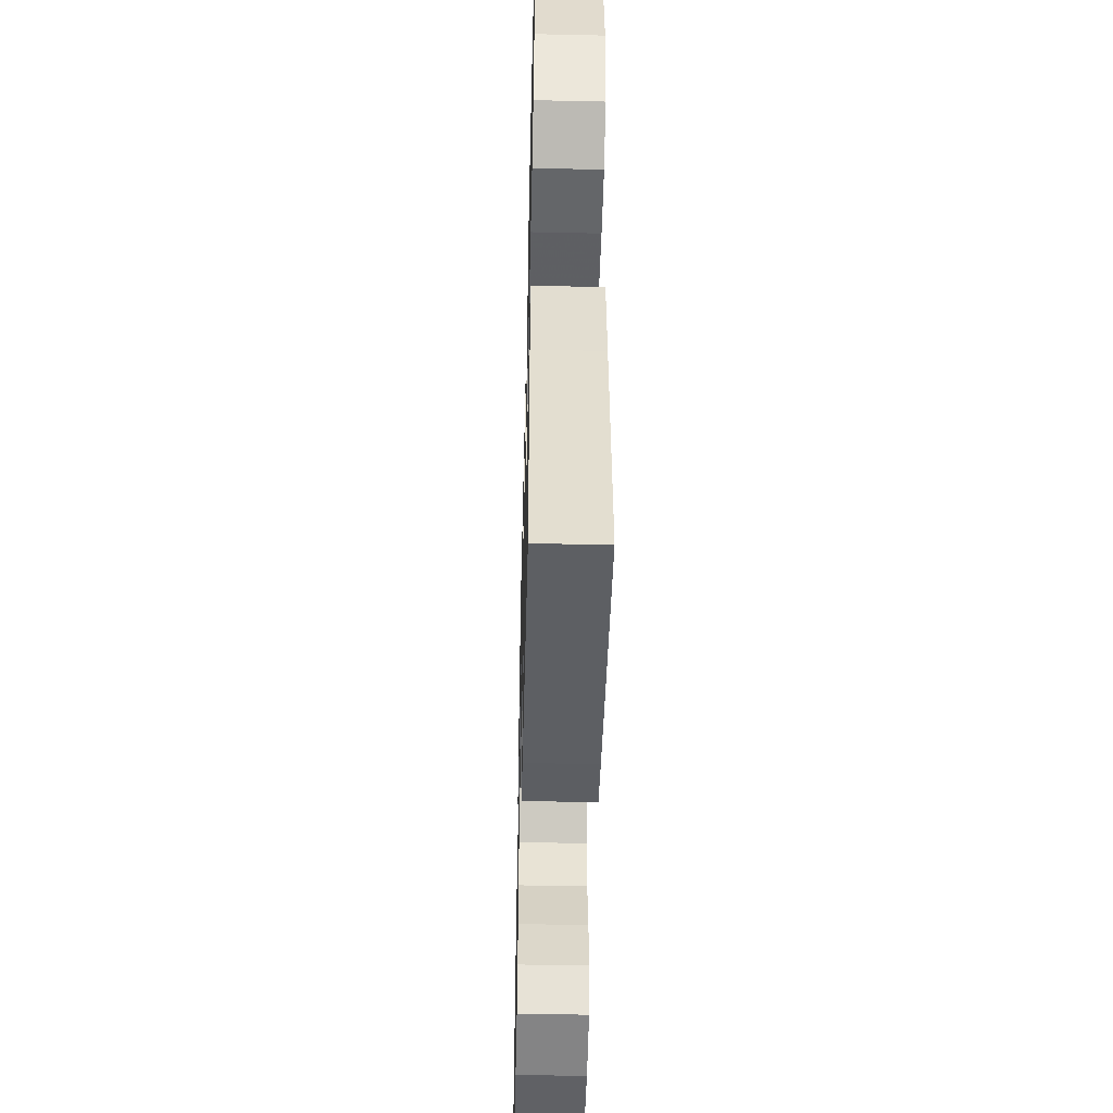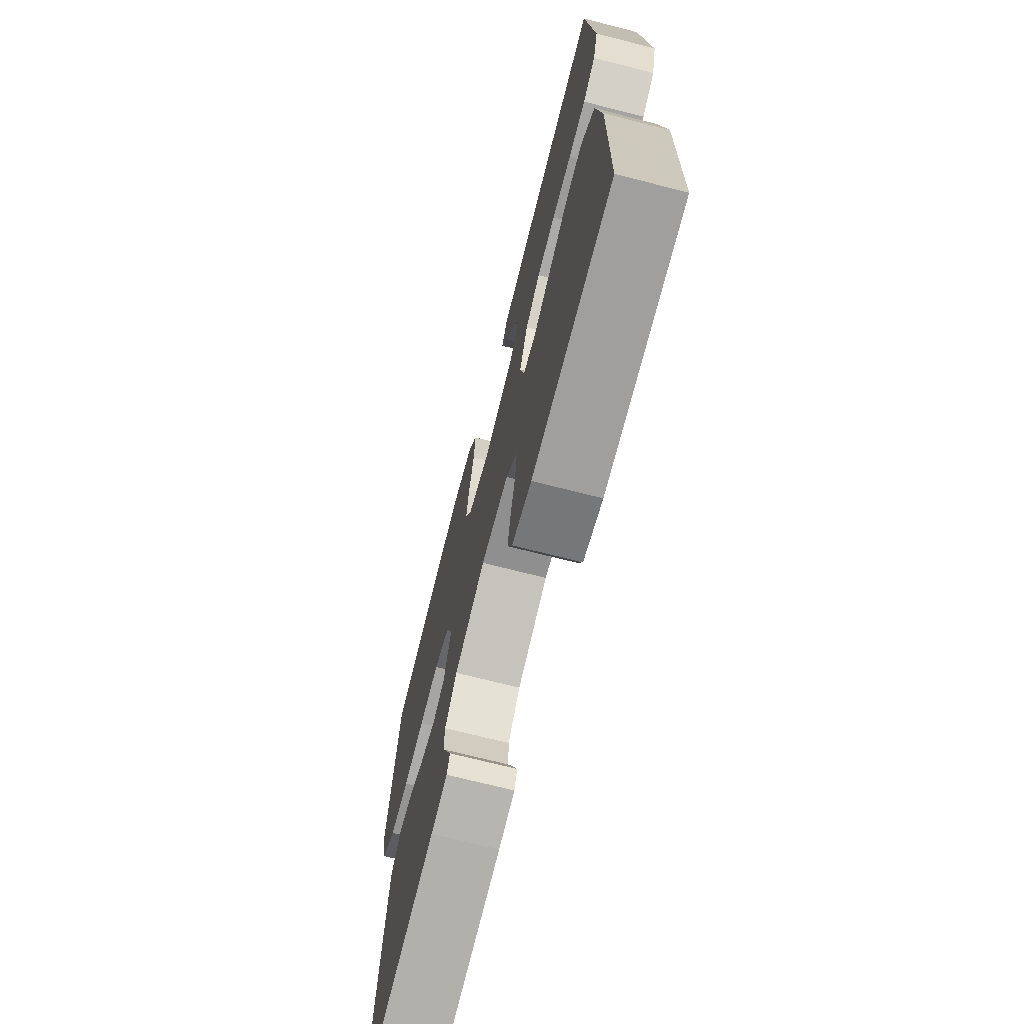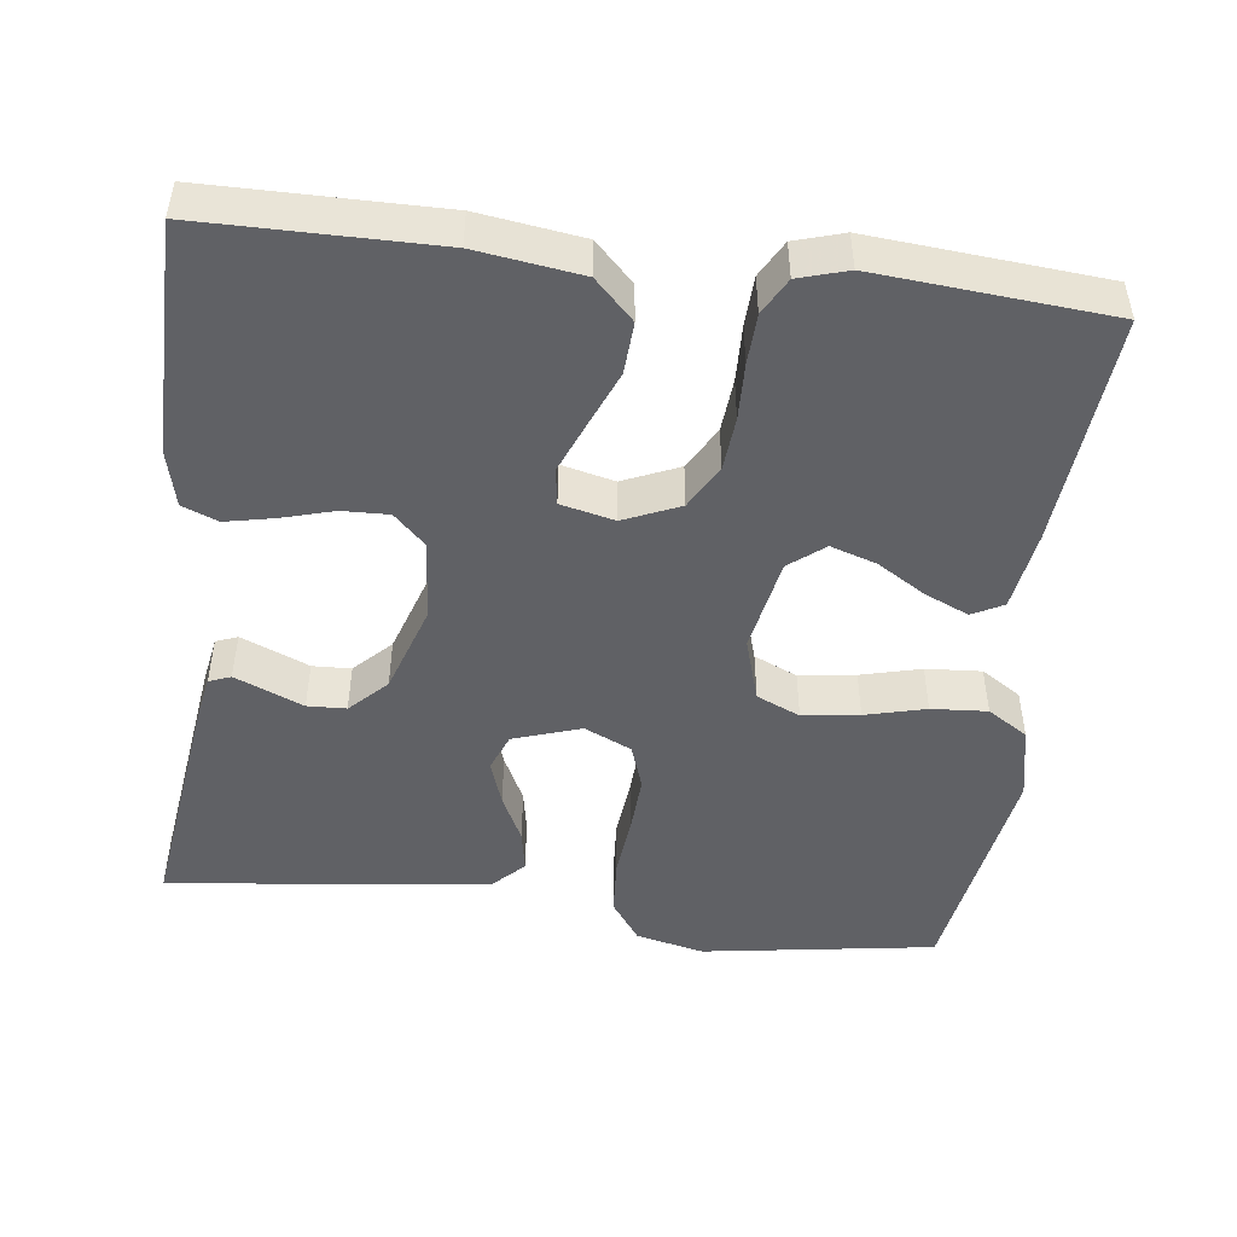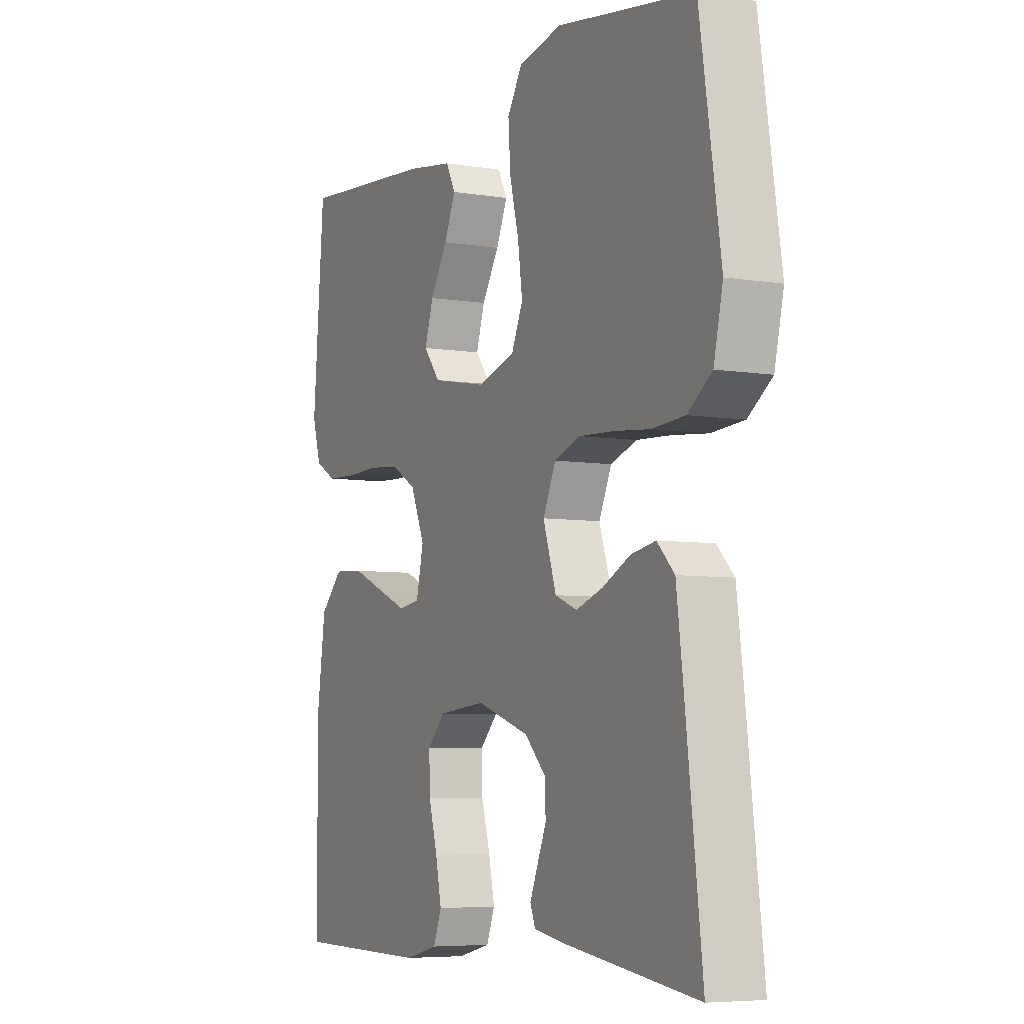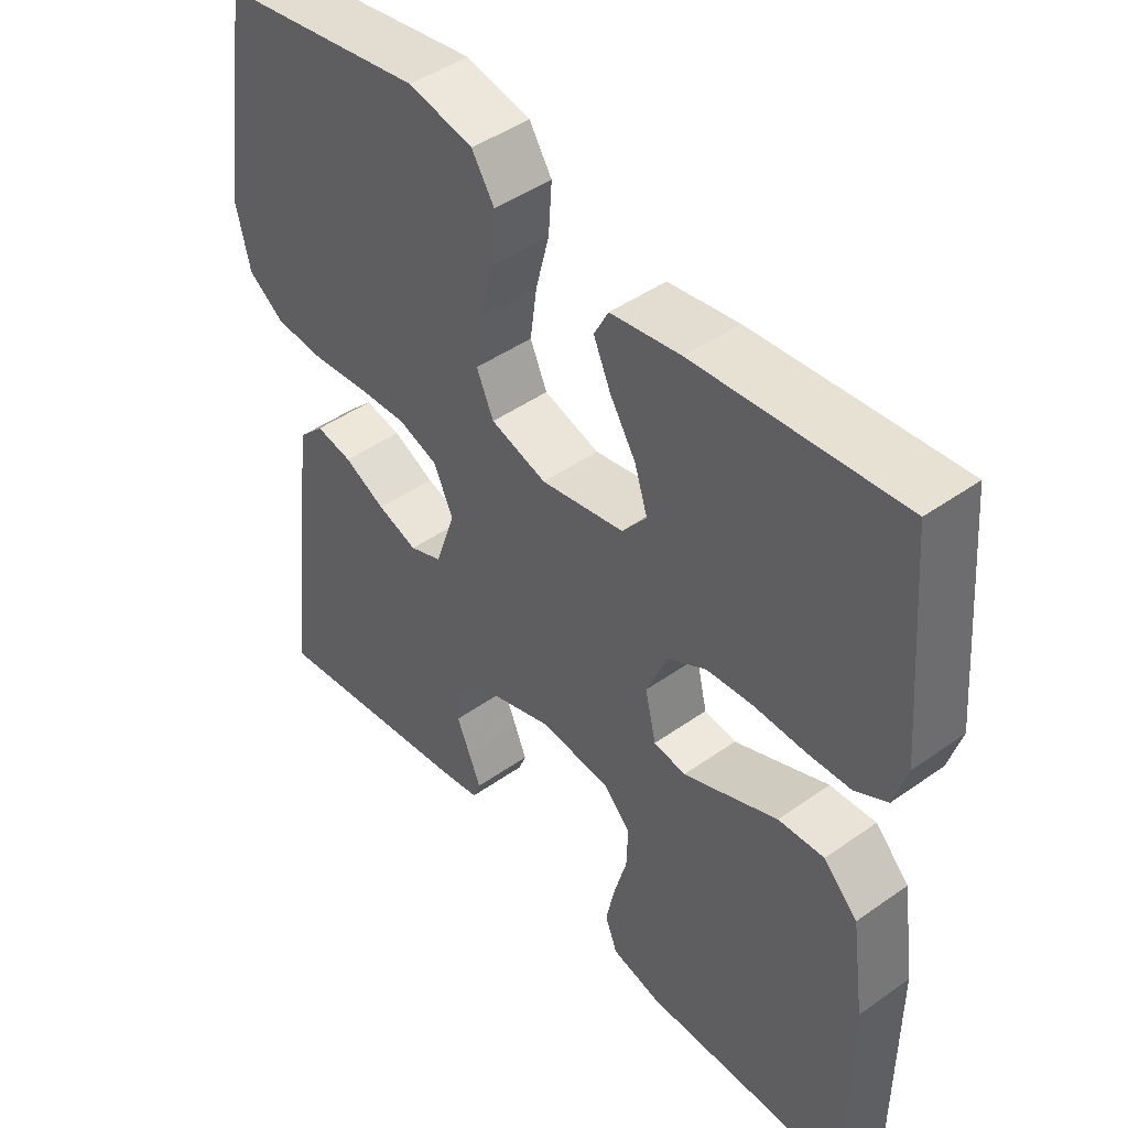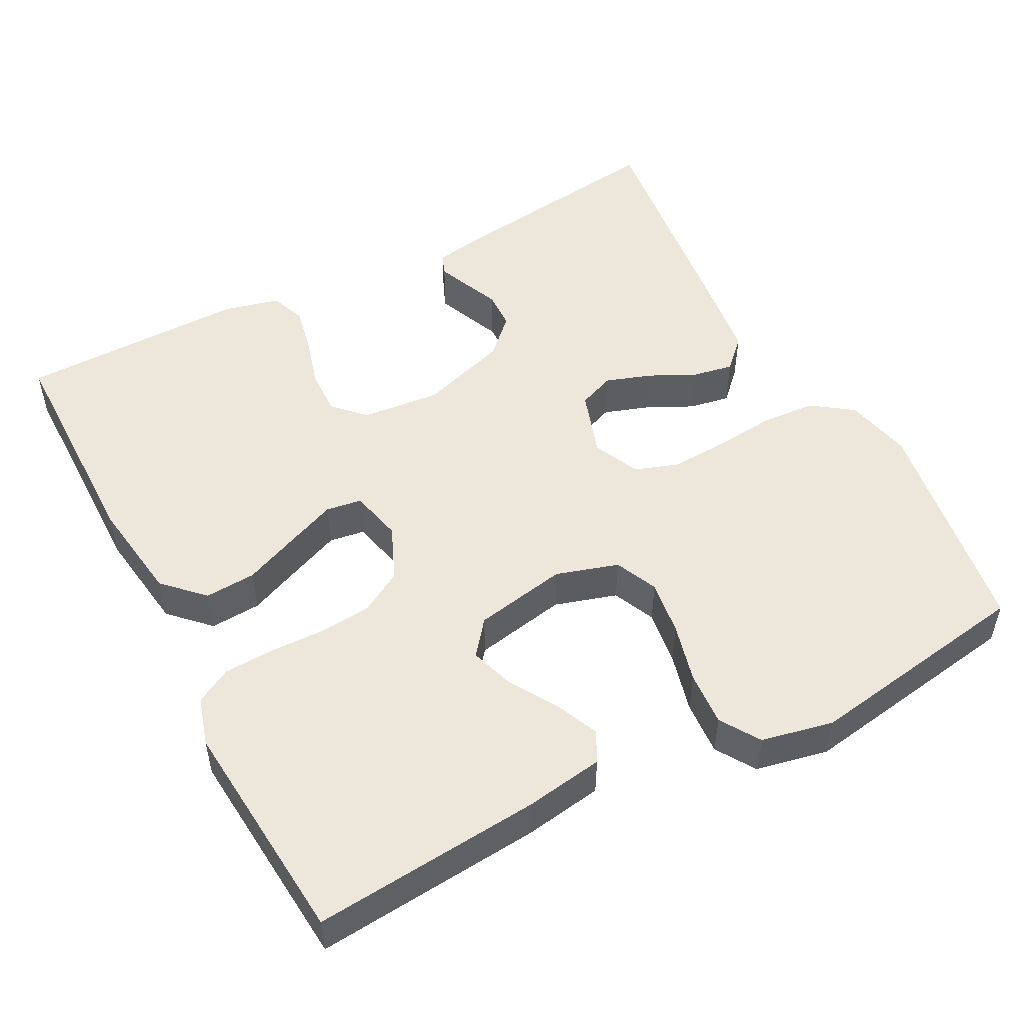
<metadata>
{"format":"obj","ext":"obj","renderer":"f3d","projection":"perspective","resolution":1024,"background":"white","views":[{"elev":-47.7,"azim":88.6,"up":"+Z"},{"elev":-70.9,"azim":-104.3,"up":"+Z"},{"elev":-48.2,"azim":-97.1,"up":"+Y"},{"elev":-6.1,"azim":63.7,"up":"+Z"},{"elev":45.3,"azim":-129.3,"up":"+Z"},{"elev":51.1,"azim":-27.8,"up":"+Y"}]}
</metadata>
<code>
v 0.5 0.07 -0.5
v 0.2 0.07 -0.46
v 0.138 0.07 -0.449
v 0.127 0.07 -0.421
v 0.144 0.07 -0.38
v 0.164 0.07 -0.333
v 0.162 0.07 -0.283
v 0.116 0.07 -0.237
v 0 0.07 -0.199
v -0.104 0.07 -0.209
v -0.143 0.07 -0.249
v -0.141 0.07 -0.309
v -0.122 0.07 -0.376
v -0.109 0.07 -0.438
v -0.127 0.07 -0.484
v -0.2 0.07 -0.502
v -0.5 0.07 -0.5
v -0.502 0.07 -0.2
v -0.483 0.07 -0.065
v -0.433 0.07 -0.015
v -0.366 0.07 -0.019
v -0.294 0.07 -0.049
v -0.228 0.07 -0.076
v -0.181 0.07 -0.069
v -0.165 0.07 0
v -0.196 0.07 0.072
v -0.252 0.07 0.104
v -0.321 0.07 0.11
v -0.394 0.07 0.108
v -0.459 0.07 0.111
v -0.506 0.07 0.137
v -0.525 0.07 0.2
v -0.5 0.07 0.5
v -0.2 0.07 0.474
v -0.097 0.07 0.458
v -0.076 0.07 0.418
v -0.101 0.07 0.361
v -0.139 0.07 0.299
v -0.158 0.07 0.24
v -0.122 0.07 0.195
v 0 0.07 0.172
v 0.082 0.07 0.197
v 0.107 0.07 0.253
v 0.097 0.07 0.326
v 0.077 0.07 0.404
v 0.072 0.07 0.476
v 0.105 0.07 0.528
v 0.2 0.07 0.548
v 0.5 0.07 0.5
v 0.546 0.07 0.2
v 0.526 0.07 0.112
v 0.473 0.07 0.074
v 0.401 0.07 0.069
v 0.321 0.07 0.077
v 0.246 0.07 0.081
v 0.188 0.07 0.061
v 0.16 0.07 0
v 0.189 0.07 -0.087
v 0.237 0.07 -0.106
v 0.296 0.07 -0.086
v 0.357 0.07 -0.056
v 0.411 0.07 -0.046
v 0.449 0.07 -0.084
v 0.464 0.07 -0.2
v 0.5 0 -0.5
v 0.2 0 -0.46
v 0.138 0 -0.449
v 0.127 0 -0.421
v 0.144 0 -0.38
v 0.164 0 -0.333
v 0.162 0 -0.283
v 0.116 0 -0.237
v 0 0 -0.199
v -0.104 0 -0.209
v -0.143 0 -0.249
v -0.141 0 -0.309
v -0.122 0 -0.376
v -0.109 0 -0.438
v -0.127 0 -0.484
v -0.2 0 -0.502
v -0.5 0 -0.5
v -0.502 0 -0.2
v -0.483 0 -0.065
v -0.433 0 -0.015
v -0.366 0 -0.019
v -0.294 0 -0.049
v -0.228 0 -0.076
v -0.181 0 -0.069
v -0.165 0 0
v -0.196 0 0.072
v -0.252 0 0.104
v -0.321 0 0.11
v -0.394 0 0.108
v -0.459 0 0.111
v -0.506 0 0.137
v -0.525 0 0.2
v -0.5 0 0.5
v -0.2 0 0.474
v -0.097 0 0.458
v -0.076 0 0.418
v -0.101 0 0.361
v -0.139 0 0.299
v -0.158 0 0.24
v -0.122 0 0.195
v 0 0 0.172
v 0.082 0 0.197
v 0.107 0 0.253
v 0.097 0 0.326
v 0.077 0 0.404
v 0.072 0 0.476
v 0.105 0 0.528
v 0.2 0 0.548
v 0.5 0 0.5
v 0.546 0 0.2
v 0.526 0 0.112
v 0.473 0 0.074
v 0.401 0 0.069
v 0.321 0 0.077
v 0.246 0 0.081
v 0.188 0 0.061
v 0.16 0 0
v 0.189 0 -0.087
v 0.237 0 -0.106
v 0.296 0 -0.086
v 0.357 0 -0.056
v 0.411 0 -0.046
v 0.449 0 -0.084
v 0.464 0 -0.2
f 60 61 62 63
f 59 60 63 64
f 58 59 64 1
f 51 52 53 54
f 51 54 55
f 50 51 55
f 49 50 55 56
f 47 48 49 56
f 44 45 46 47
f 43 44 47 56
f 35 36 37 38
f 35 38 39
f 34 35 39
f 33 34 39
f 32 33 39 40
f 28 29 30 31
f 27 28 31 32
f 19 20 21 22
f 19 22 23
f 18 19 23
f 17 18 23 24
f 15 16 17 24
f 12 13 14 15
f 3 4 5 6
f 1 2 3 6
f 58 1 6 7
f 57 58 7 8
f 42 43 56 57
f 41 42 57 8
f 27 32 40 41
f 26 27 41
f 25 26 41 8
f 24 25 8 9
f 12 15 24
f 11 12 24
f 10 11 24
f 9 10 24
f 127 126 125 124
f 128 127 124 123
f 65 128 123 122
f 118 117 116 115
f 119 118 115
f 119 115 114
f 120 119 114 113
f 120 113 112 111
f 111 110 109 108
f 120 111 108 107
f 102 101 100 99
f 103 102 99
f 103 99 98
f 103 98 97
f 104 103 97 96
f 95 94 93 92
f 96 95 92 91
f 86 85 84 83
f 87 86 83
f 87 83 82
f 88 87 82 81
f 88 81 80 79
f 79 78 77 76
f 70 69 68 67
f 70 67 66 65
f 71 70 65 122
f 72 71 122 121
f 121 120 107 106
f 72 121 106 105
f 105 104 96 91
f 105 91 90
f 72 105 90 89
f 73 72 89 88
f 88 79 76
f 88 76 75
f 88 75 74
f 88 74 73
f 1 65 66 2
f 2 66 67 3
f 3 67 68 4
f 4 68 69 5
f 5 69 70 6
f 6 70 71 7
f 7 71 72 8
f 8 72 73 9
f 9 73 74 10
f 10 74 75 11
f 11 75 76 12
f 12 76 77 13
f 13 77 78 14
f 14 78 79 15
f 15 79 80 16
f 16 80 81 17
f 17 81 82 18
f 18 82 83 19
f 19 83 84 20
f 20 84 85 21
f 21 85 86 22
f 22 86 87 23
f 23 87 88 24
f 24 88 89 25
f 25 89 90 26
f 26 90 91 27
f 27 91 92 28
f 28 92 93 29
f 29 93 94 30
f 30 94 95 31
f 31 95 96 32
f 32 96 97 33
f 33 97 98 34
f 34 98 99 35
f 35 99 100 36
f 36 100 101 37
f 37 101 102 38
f 38 102 103 39
f 39 103 104 40
f 40 104 105 41
f 41 105 106 42
f 42 106 107 43
f 43 107 108 44
f 44 108 109 45
f 45 109 110 46
f 46 110 111 47
f 47 111 112 48
f 48 112 113 49
f 49 113 114 50
f 50 114 115 51
f 51 115 116 52
f 52 116 117 53
f 53 117 118 54
f 54 118 119 55
f 55 119 120 56
f 56 120 121 57
f 57 121 122 58
f 58 122 123 59
f 59 123 124 60
f 60 124 125 61
f 61 125 126 62
f 62 126 127 63
f 63 127 128 64
f 64 128 65 1

</code>
